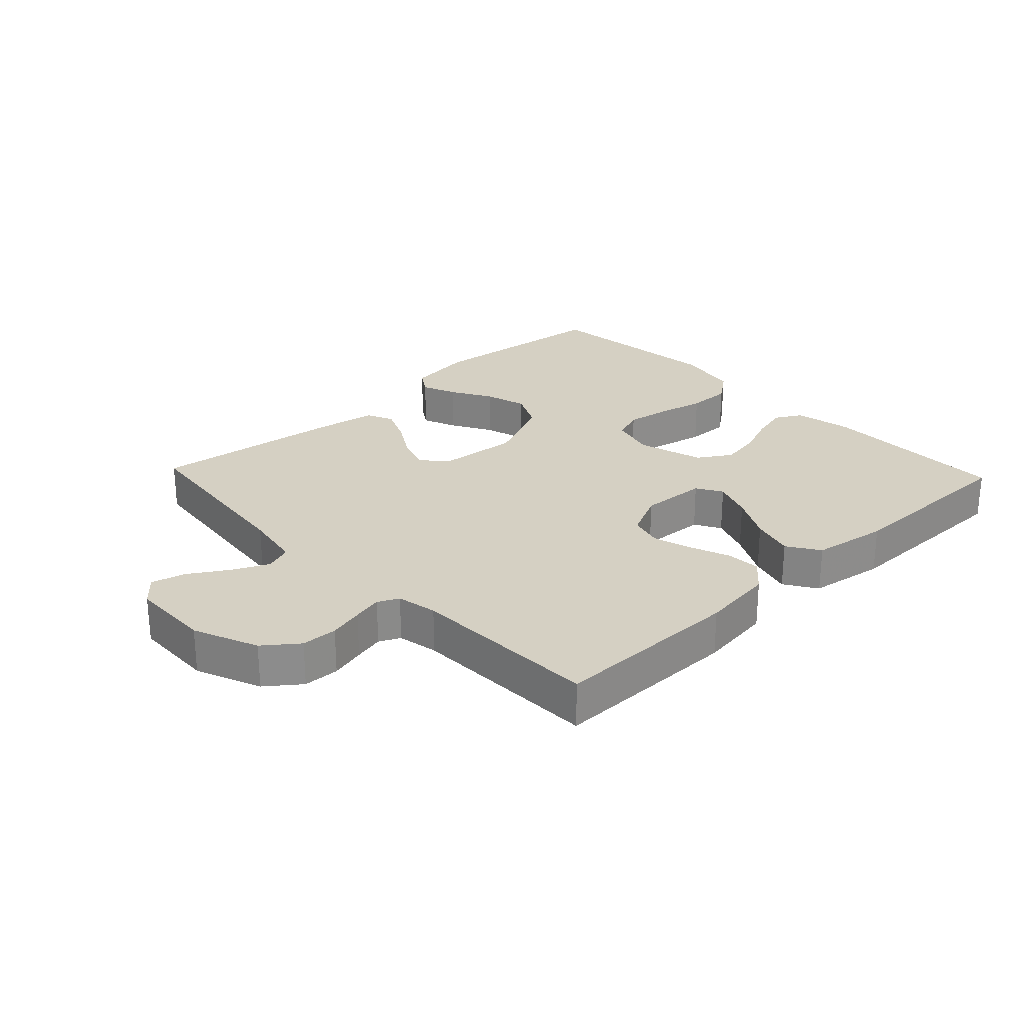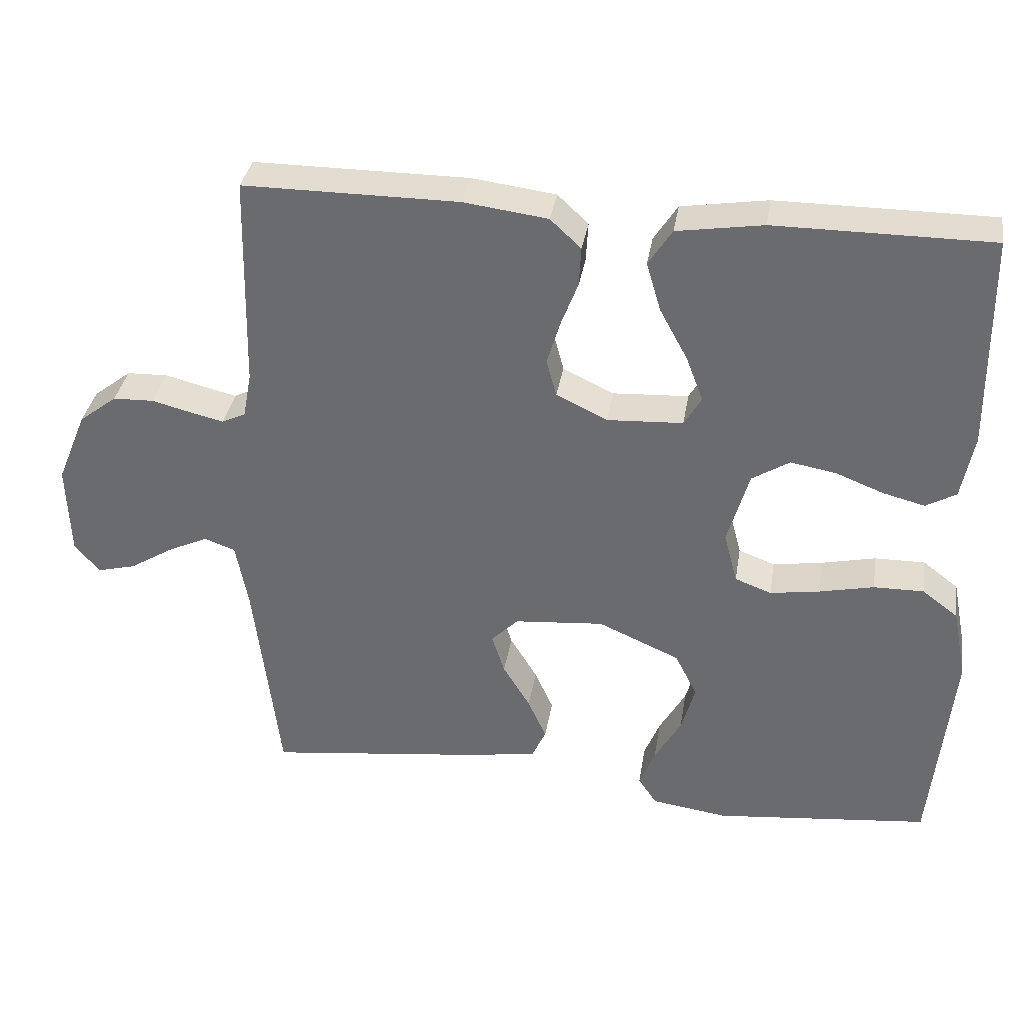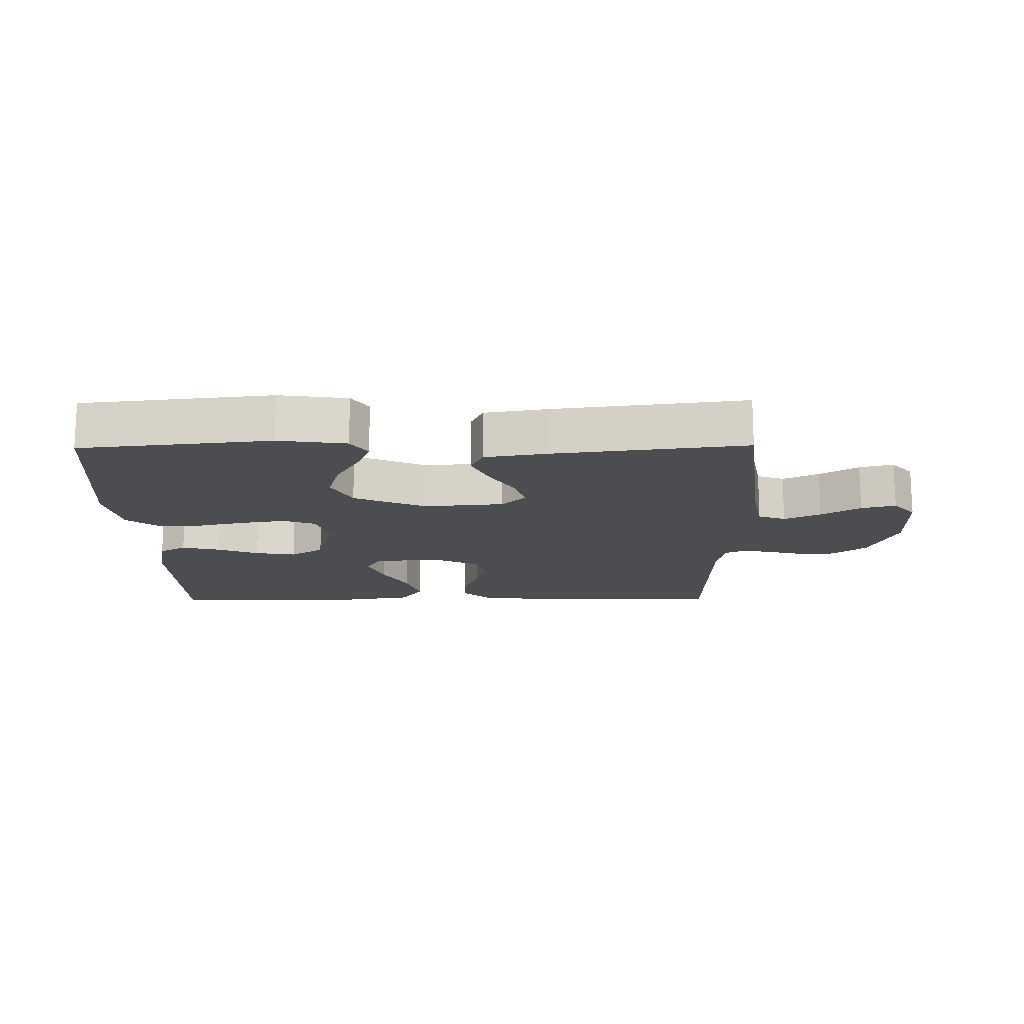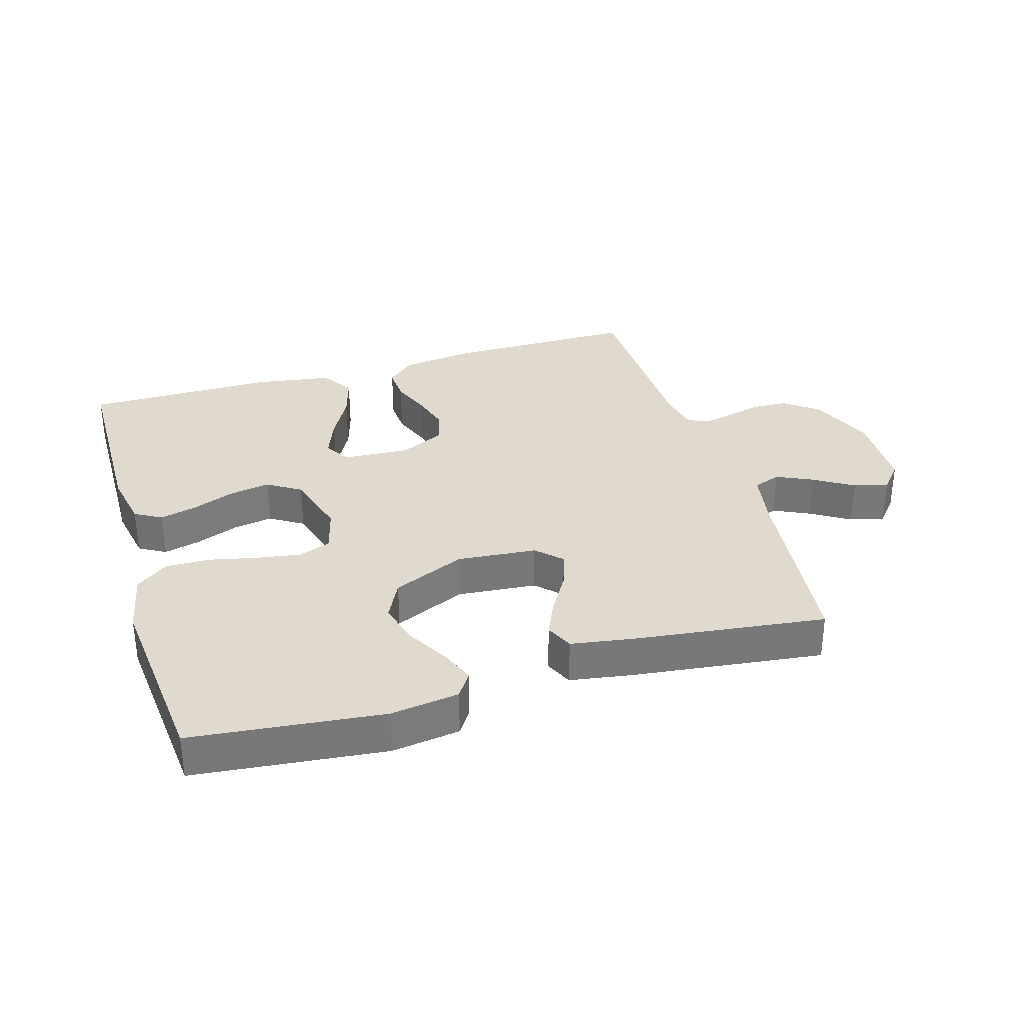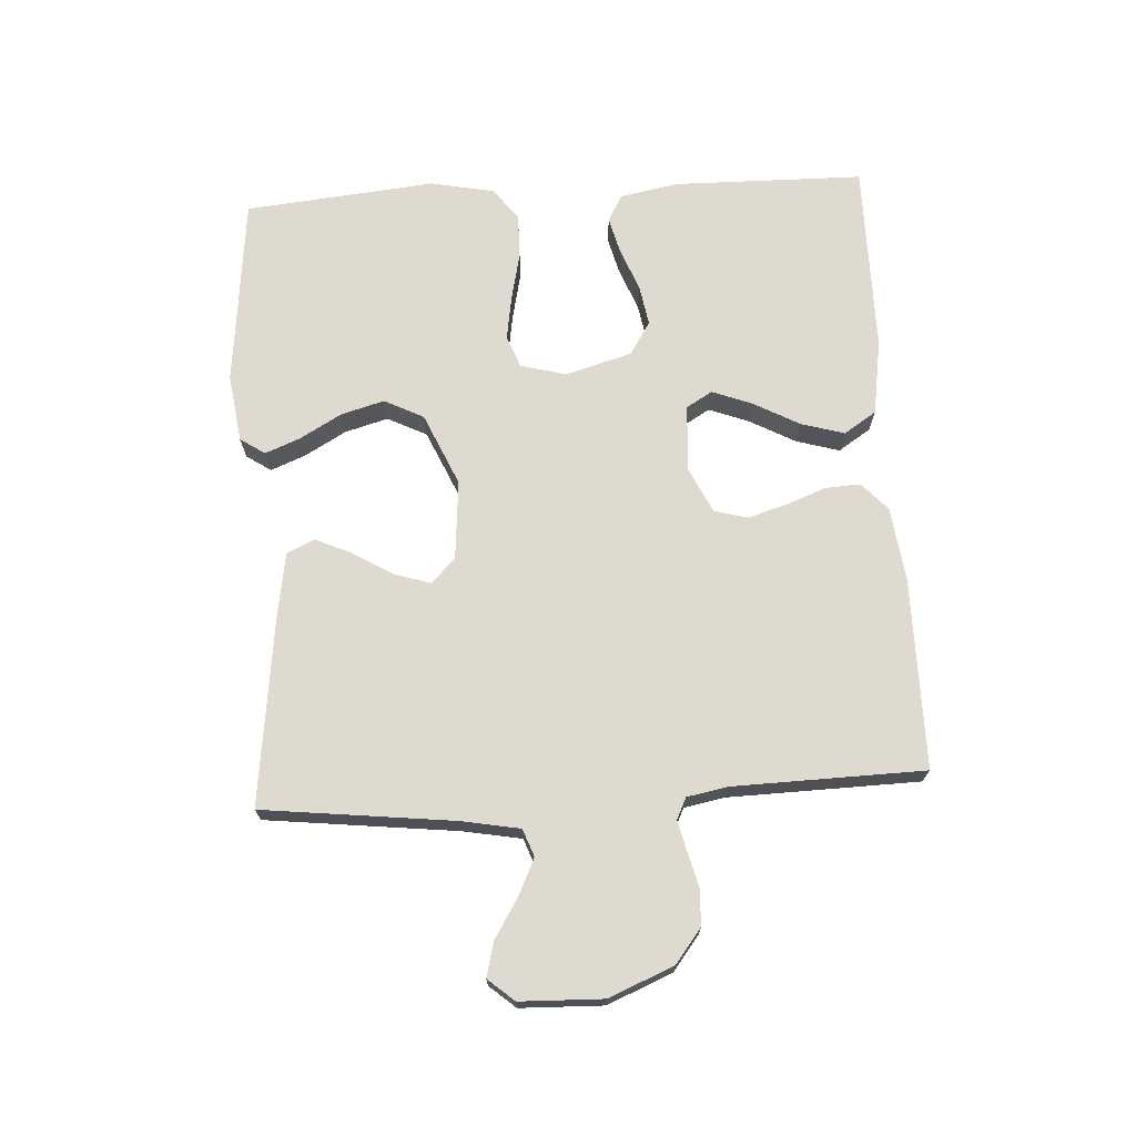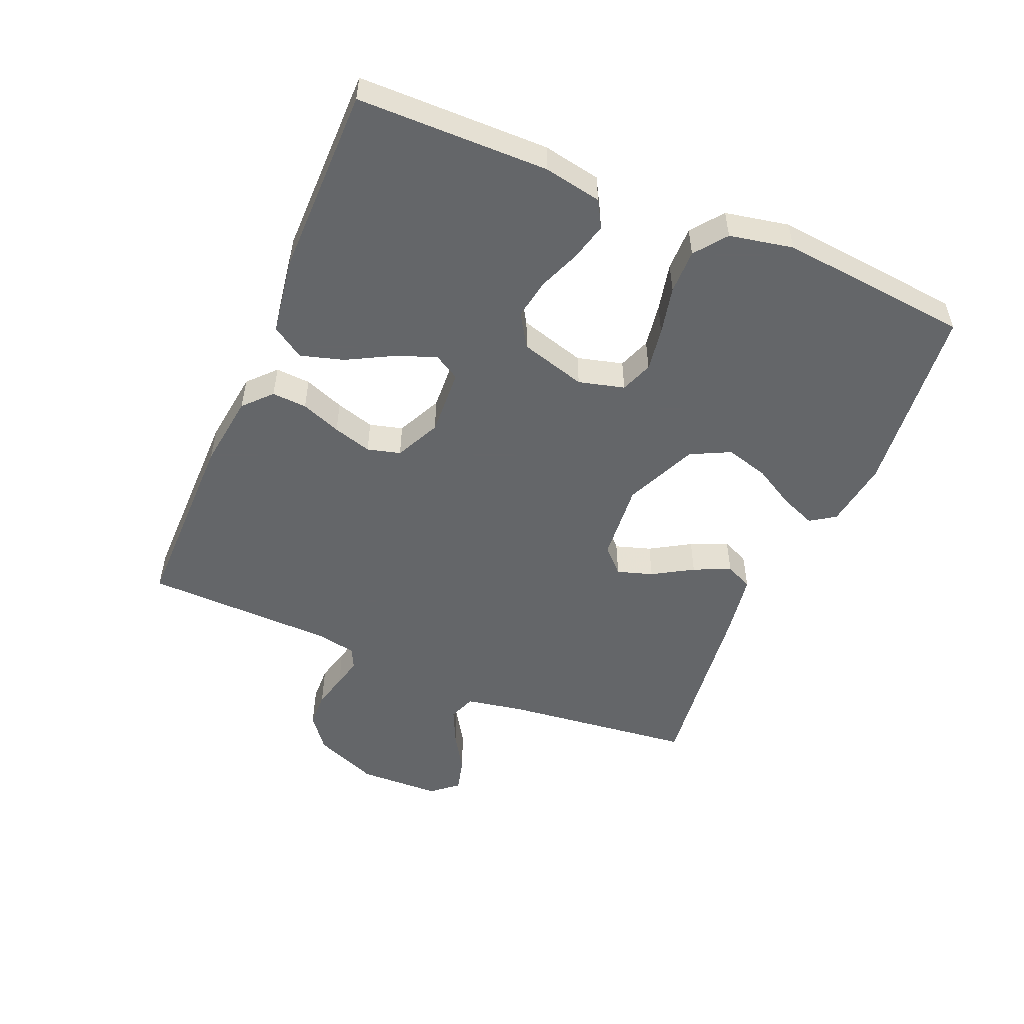
<metadata>
{"format":"obj","ext":"obj","renderer":"f3d","projection":"perspective","resolution":1024,"background":"white","views":[{"elev":26.2,"azim":-43.4,"up":"+Y"},{"elev":35.3,"azim":9.2,"up":"+Z"},{"elev":-15.6,"azim":-179.2,"up":"+Y"},{"elev":32.9,"azim":163.3,"up":"+Y"},{"elev":70.6,"azim":-93.4,"up":"+Y"},{"elev":-51.7,"azim":67.0,"up":"+Y"}]}
</metadata>
<code>
v 0.5 0.07 -0.5
v 0.2 0.07 -0.532
v 0.093 0.07 -0.517
v 0.067 0.07 -0.478
v 0.089 0.07 -0.423
v 0.126 0.07 -0.358
v 0.145 0.07 -0.29
v 0.114 0.07 -0.228
v 0 0.07 -0.178
v -0.125 0.07 -0.189
v -0.163 0.07 -0.227
v -0.145 0.07 -0.283
v -0.107 0.07 -0.346
v -0.081 0.07 -0.404
v -0.101 0.07 -0.447
v -0.2 0.07 -0.463
v -0.5 0.07 -0.5
v -0.535 0.07 -0.2
v -0.552 0.07 -0.108
v -0.595 0.07 -0.092
v -0.652 0.07 -0.119
v -0.713 0.07 -0.157
v -0.767 0.07 -0.171
v -0.802 0.07 -0.13
v -0.806 0.07 0
v -0.764 0.07 0.102
v -0.711 0.07 0.143
v -0.654 0.07 0.145
v -0.599 0.07 0.131
v -0.552 0.07 0.12
v -0.519 0.07 0.136
v -0.507 0.07 0.2
v -0.5 0.07 0.5
v -0.2 0.07 0.5
v -0.083 0.07 0.485
v -0.04 0.07 0.445
v -0.043 0.07 0.39
v -0.067 0.07 0.327
v -0.085 0.07 0.266
v -0.071 0.07 0.214
v 0 0.07 0.18
v 0.106 0.07 0.186
v 0.13 0.07 0.227
v 0.106 0.07 0.29
v 0.067 0.07 0.362
v 0.047 0.07 0.43
v 0.08 0.07 0.481
v 0.2 0.07 0.5
v 0.5 0.07 0.5
v 0.504 0.07 0.2
v 0.487 0.07 0.109
v 0.445 0.07 0.085
v 0.386 0.07 0.1
v 0.32 0.07 0.126
v 0.256 0.07 0.137
v 0.204 0.07 0.104
v 0.174 0.07 0
v 0.193 0.07 -0.072
v 0.244 0.07 -0.091
v 0.313 0.07 -0.08
v 0.389 0.07 -0.063
v 0.459 0.07 -0.062
v 0.509 0.07 -0.1
v 0.529 0.07 -0.2
v 0.5 0 -0.5
v 0.2 0 -0.532
v 0.093 0 -0.517
v 0.067 0 -0.478
v 0.089 0 -0.423
v 0.126 0 -0.358
v 0.145 0 -0.29
v 0.114 0 -0.228
v 0 0 -0.178
v -0.125 0 -0.189
v -0.163 0 -0.227
v -0.145 0 -0.283
v -0.107 0 -0.346
v -0.081 0 -0.404
v -0.101 0 -0.447
v -0.2 0 -0.463
v -0.5 0 -0.5
v -0.535 0 -0.2
v -0.552 0 -0.108
v -0.595 0 -0.092
v -0.652 0 -0.119
v -0.713 0 -0.157
v -0.767 0 -0.171
v -0.802 0 -0.13
v -0.806 0 0
v -0.764 0 0.102
v -0.711 0 0.143
v -0.654 0 0.145
v -0.599 0 0.131
v -0.552 0 0.12
v -0.519 0 0.136
v -0.507 0 0.2
v -0.5 0 0.5
v -0.2 0 0.5
v -0.083 0 0.485
v -0.04 0 0.445
v -0.043 0 0.39
v -0.067 0 0.327
v -0.085 0 0.266
v -0.071 0 0.214
v 0 0 0.18
v 0.106 0 0.186
v 0.13 0 0.227
v 0.106 0 0.29
v 0.067 0 0.362
v 0.047 0 0.43
v 0.08 0 0.481
v 0.2 0 0.5
v 0.5 0 0.5
v 0.504 0 0.2
v 0.487 0 0.109
v 0.445 0 0.085
v 0.386 0 0.1
v 0.32 0 0.126
v 0.256 0 0.137
v 0.204 0 0.104
v 0.174 0 0
v 0.193 0 -0.072
v 0.244 0 -0.091
v 0.313 0 -0.08
v 0.389 0 -0.063
v 0.459 0 -0.062
v 0.509 0 -0.1
v 0.529 0 -0.2
f 60 61 62 63
f 59 60 63 64
f 58 59 64 1
f 51 52 53 54
f 51 54 55
f 50 51 55
f 49 50 55
f 48 49 55 56
f 44 45 46 47
f 43 44 47 48
f 35 36 37 38
f 35 38 39
f 32 33 34 35
f 31 32 35 39
f 30 31 39 40
f 26 27 28 29
f 26 29 30
f 25 26 30
f 21 22 23 24
f 20 21 24 25
f 19 20 25 30
f 15 16 17 18
f 12 13 14 15
f 11 12 15 18
f 10 11 18 19
f 3 4 5 6
f 3 6 7
f 2 3 7
f 58 1 2 7
f 57 58 7 8
f 43 48 56 57
f 42 43 57 8
f 41 42 8 9
f 19 30 40 41
f 9 10 19 41
f 127 126 125 124
f 128 127 124 123
f 65 128 123 122
f 118 117 116 115
f 119 118 115
f 119 115 114
f 119 114 113
f 120 119 113 112
f 111 110 109 108
f 112 111 108 107
f 102 101 100 99
f 103 102 99
f 99 98 97 96
f 103 99 96 95
f 104 103 95 94
f 93 92 91 90
f 94 93 90
f 94 90 89
f 88 87 86 85
f 89 88 85 84
f 94 89 84 83
f 82 81 80 79
f 79 78 77 76
f 82 79 76 75
f 83 82 75 74
f 70 69 68 67
f 71 70 67
f 71 67 66
f 71 66 65 122
f 72 71 122 121
f 121 120 112 107
f 72 121 107 106
f 73 72 106 105
f 105 104 94 83
f 105 83 74 73
f 1 65 66 2
f 2 66 67 3
f 3 67 68 4
f 4 68 69 5
f 5 69 70 6
f 6 70 71 7
f 7 71 72 8
f 8 72 73 9
f 9 73 74 10
f 10 74 75 11
f 11 75 76 12
f 12 76 77 13
f 13 77 78 14
f 14 78 79 15
f 15 79 80 16
f 16 80 81 17
f 17 81 82 18
f 18 82 83 19
f 19 83 84 20
f 20 84 85 21
f 21 85 86 22
f 22 86 87 23
f 23 87 88 24
f 24 88 89 25
f 25 89 90 26
f 26 90 91 27
f 27 91 92 28
f 28 92 93 29
f 29 93 94 30
f 30 94 95 31
f 31 95 96 32
f 32 96 97 33
f 33 97 98 34
f 34 98 99 35
f 35 99 100 36
f 36 100 101 37
f 37 101 102 38
f 38 102 103 39
f 39 103 104 40
f 40 104 105 41
f 41 105 106 42
f 42 106 107 43
f 43 107 108 44
f 44 108 109 45
f 45 109 110 46
f 46 110 111 47
f 47 111 112 48
f 48 112 113 49
f 49 113 114 50
f 50 114 115 51
f 51 115 116 52
f 52 116 117 53
f 53 117 118 54
f 54 118 119 55
f 55 119 120 56
f 56 120 121 57
f 57 121 122 58
f 58 122 123 59
f 59 123 124 60
f 60 124 125 61
f 61 125 126 62
f 62 126 127 63
f 63 127 128 64
f 64 128 65 1

</code>
